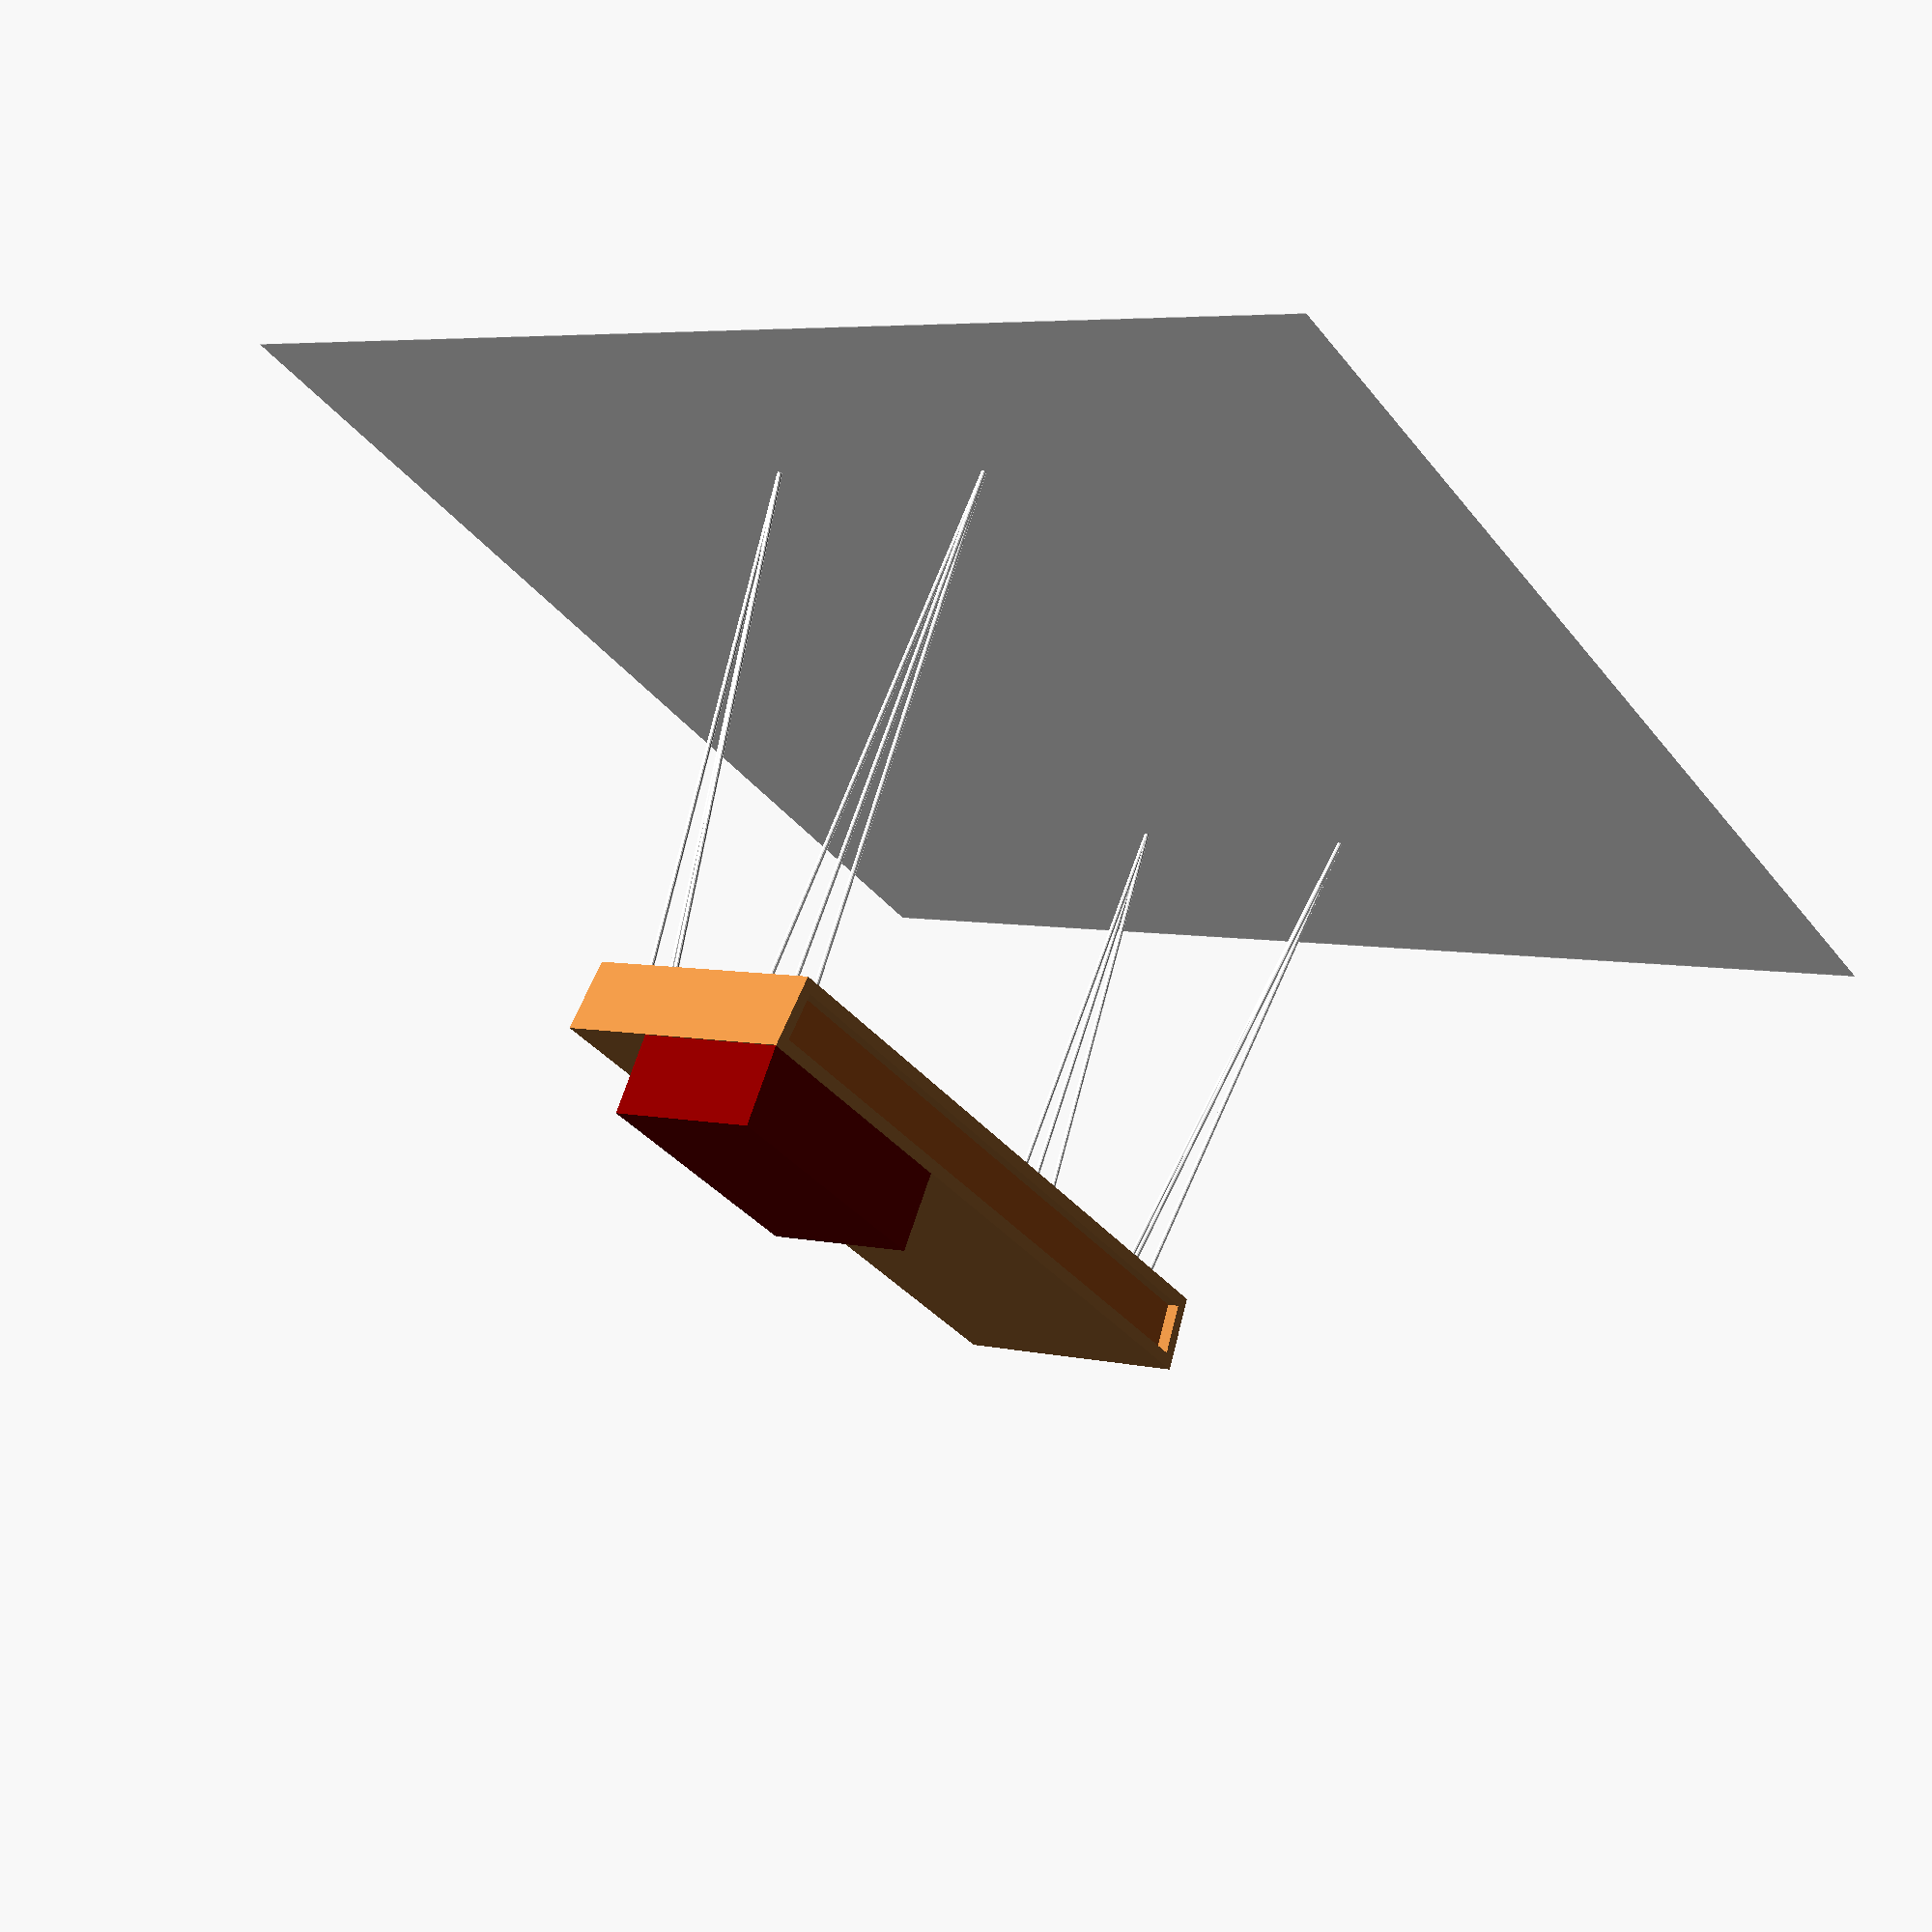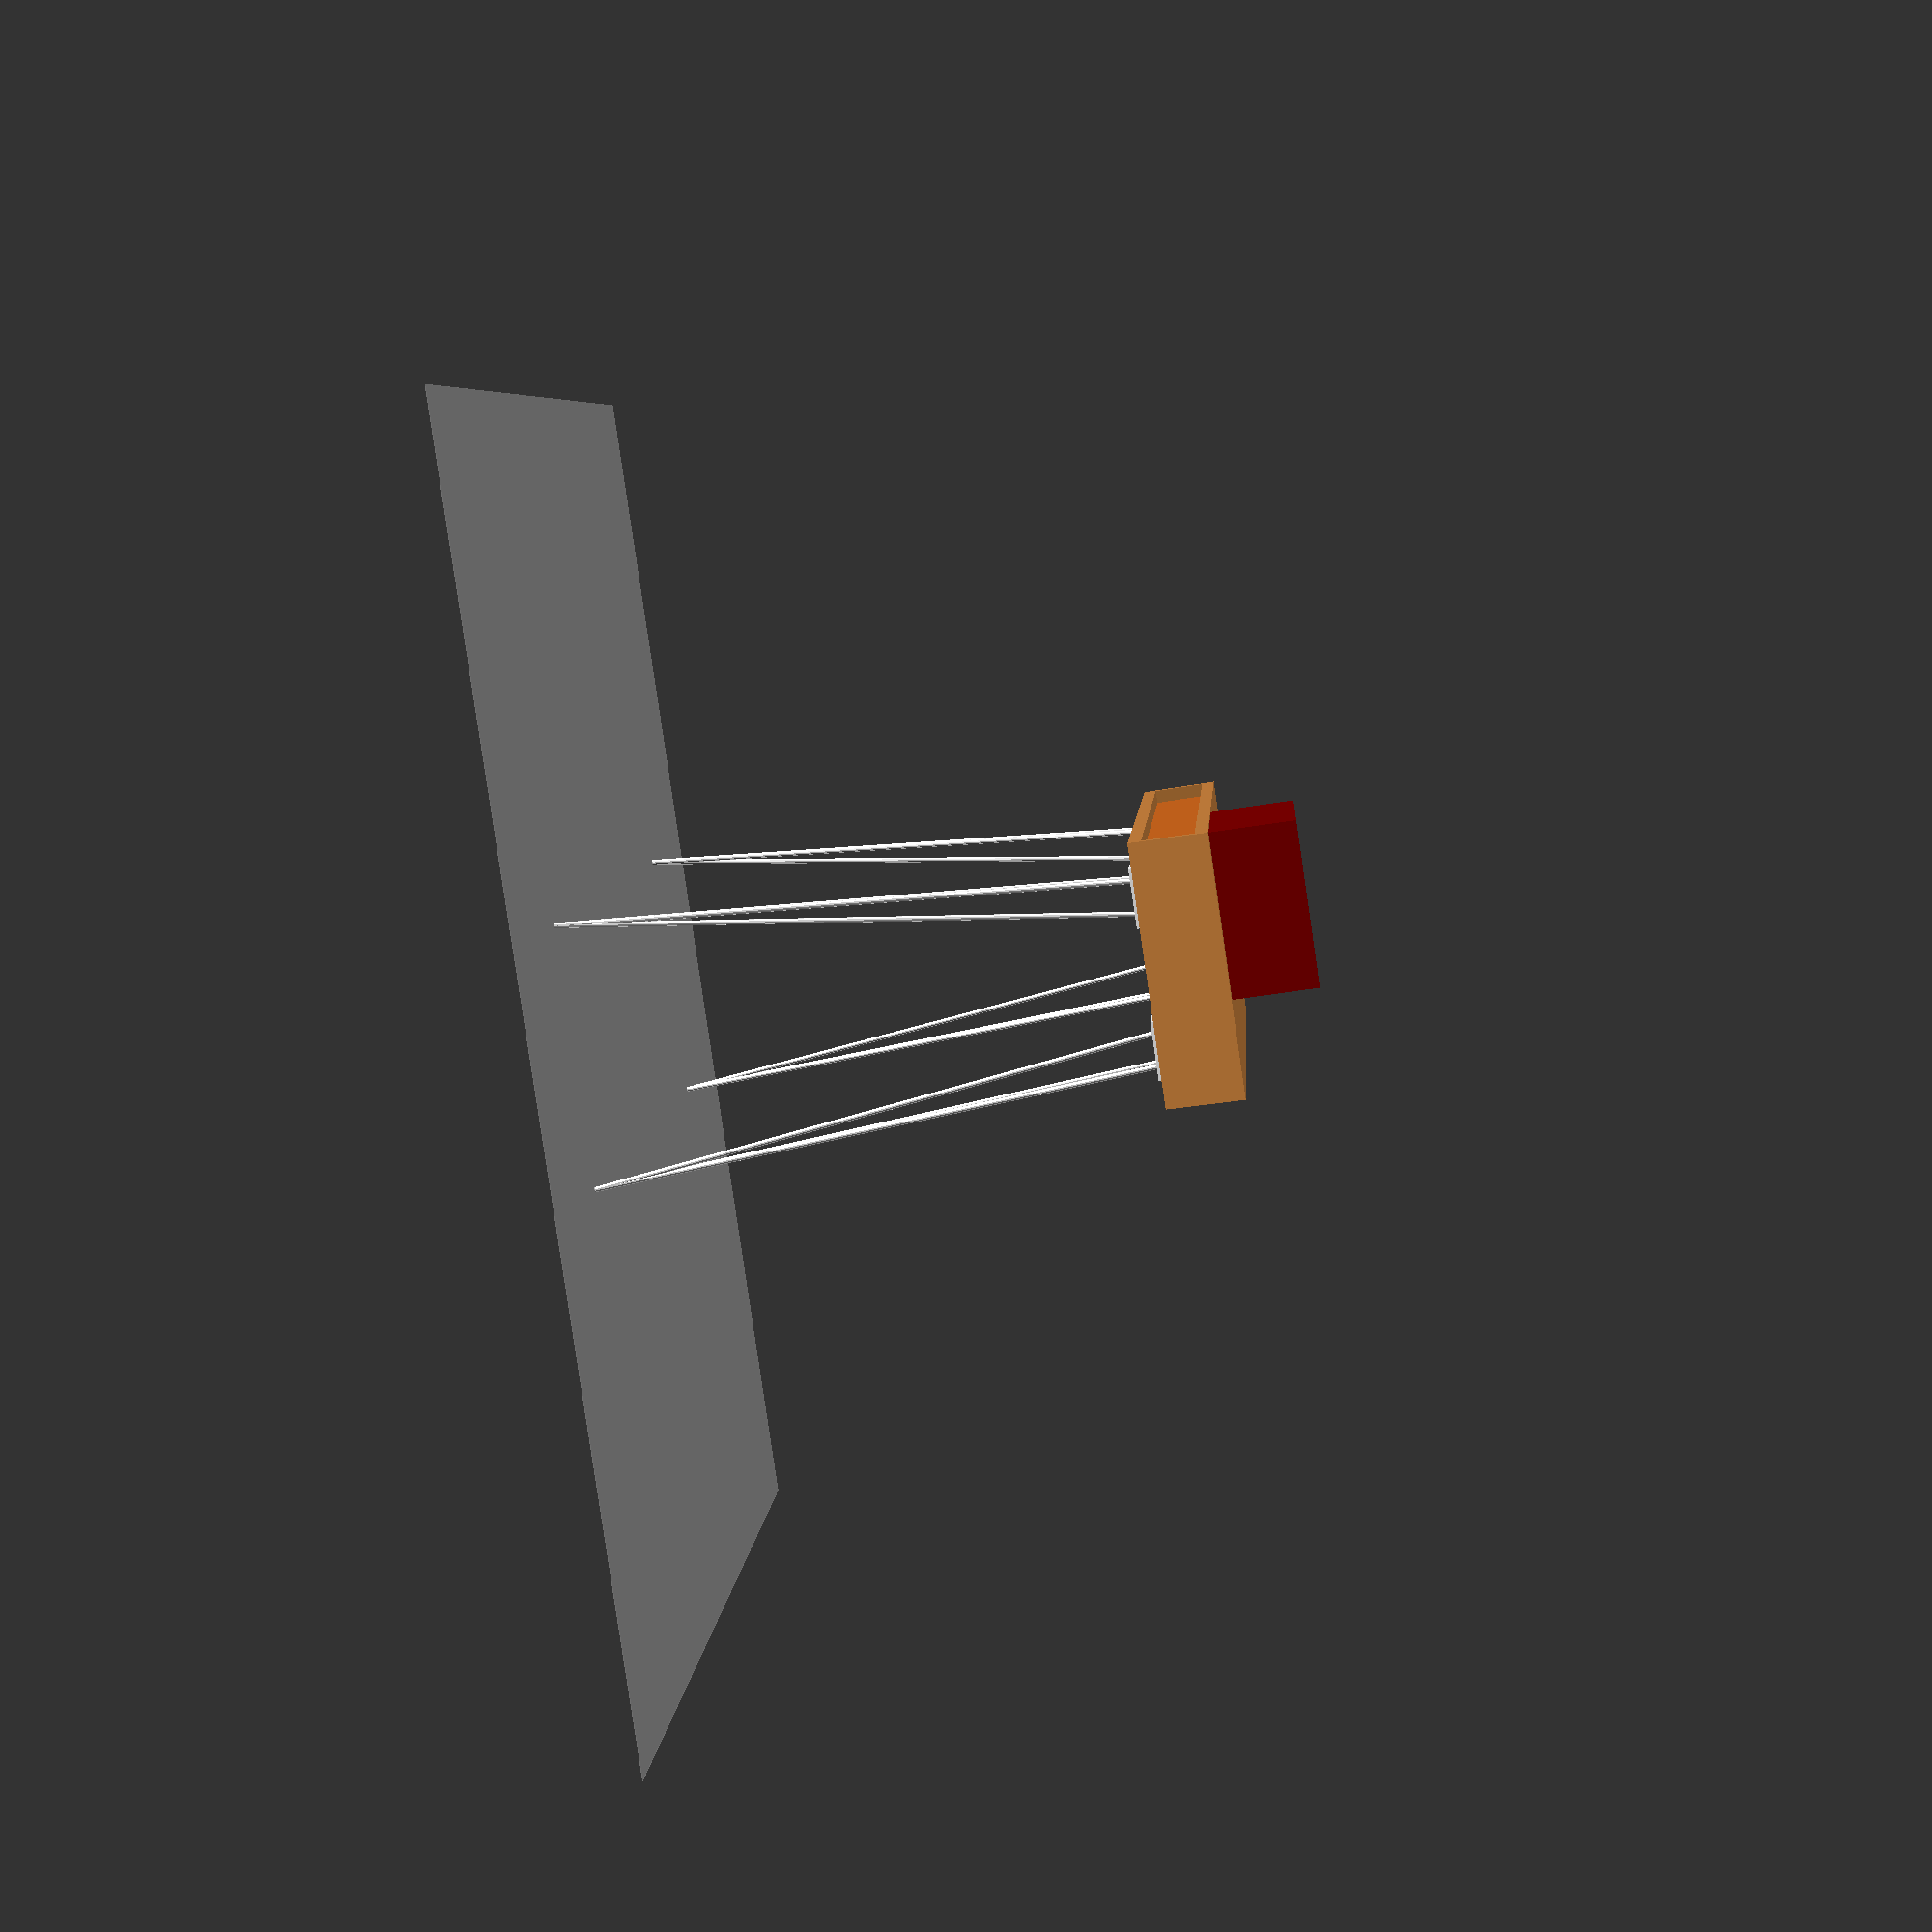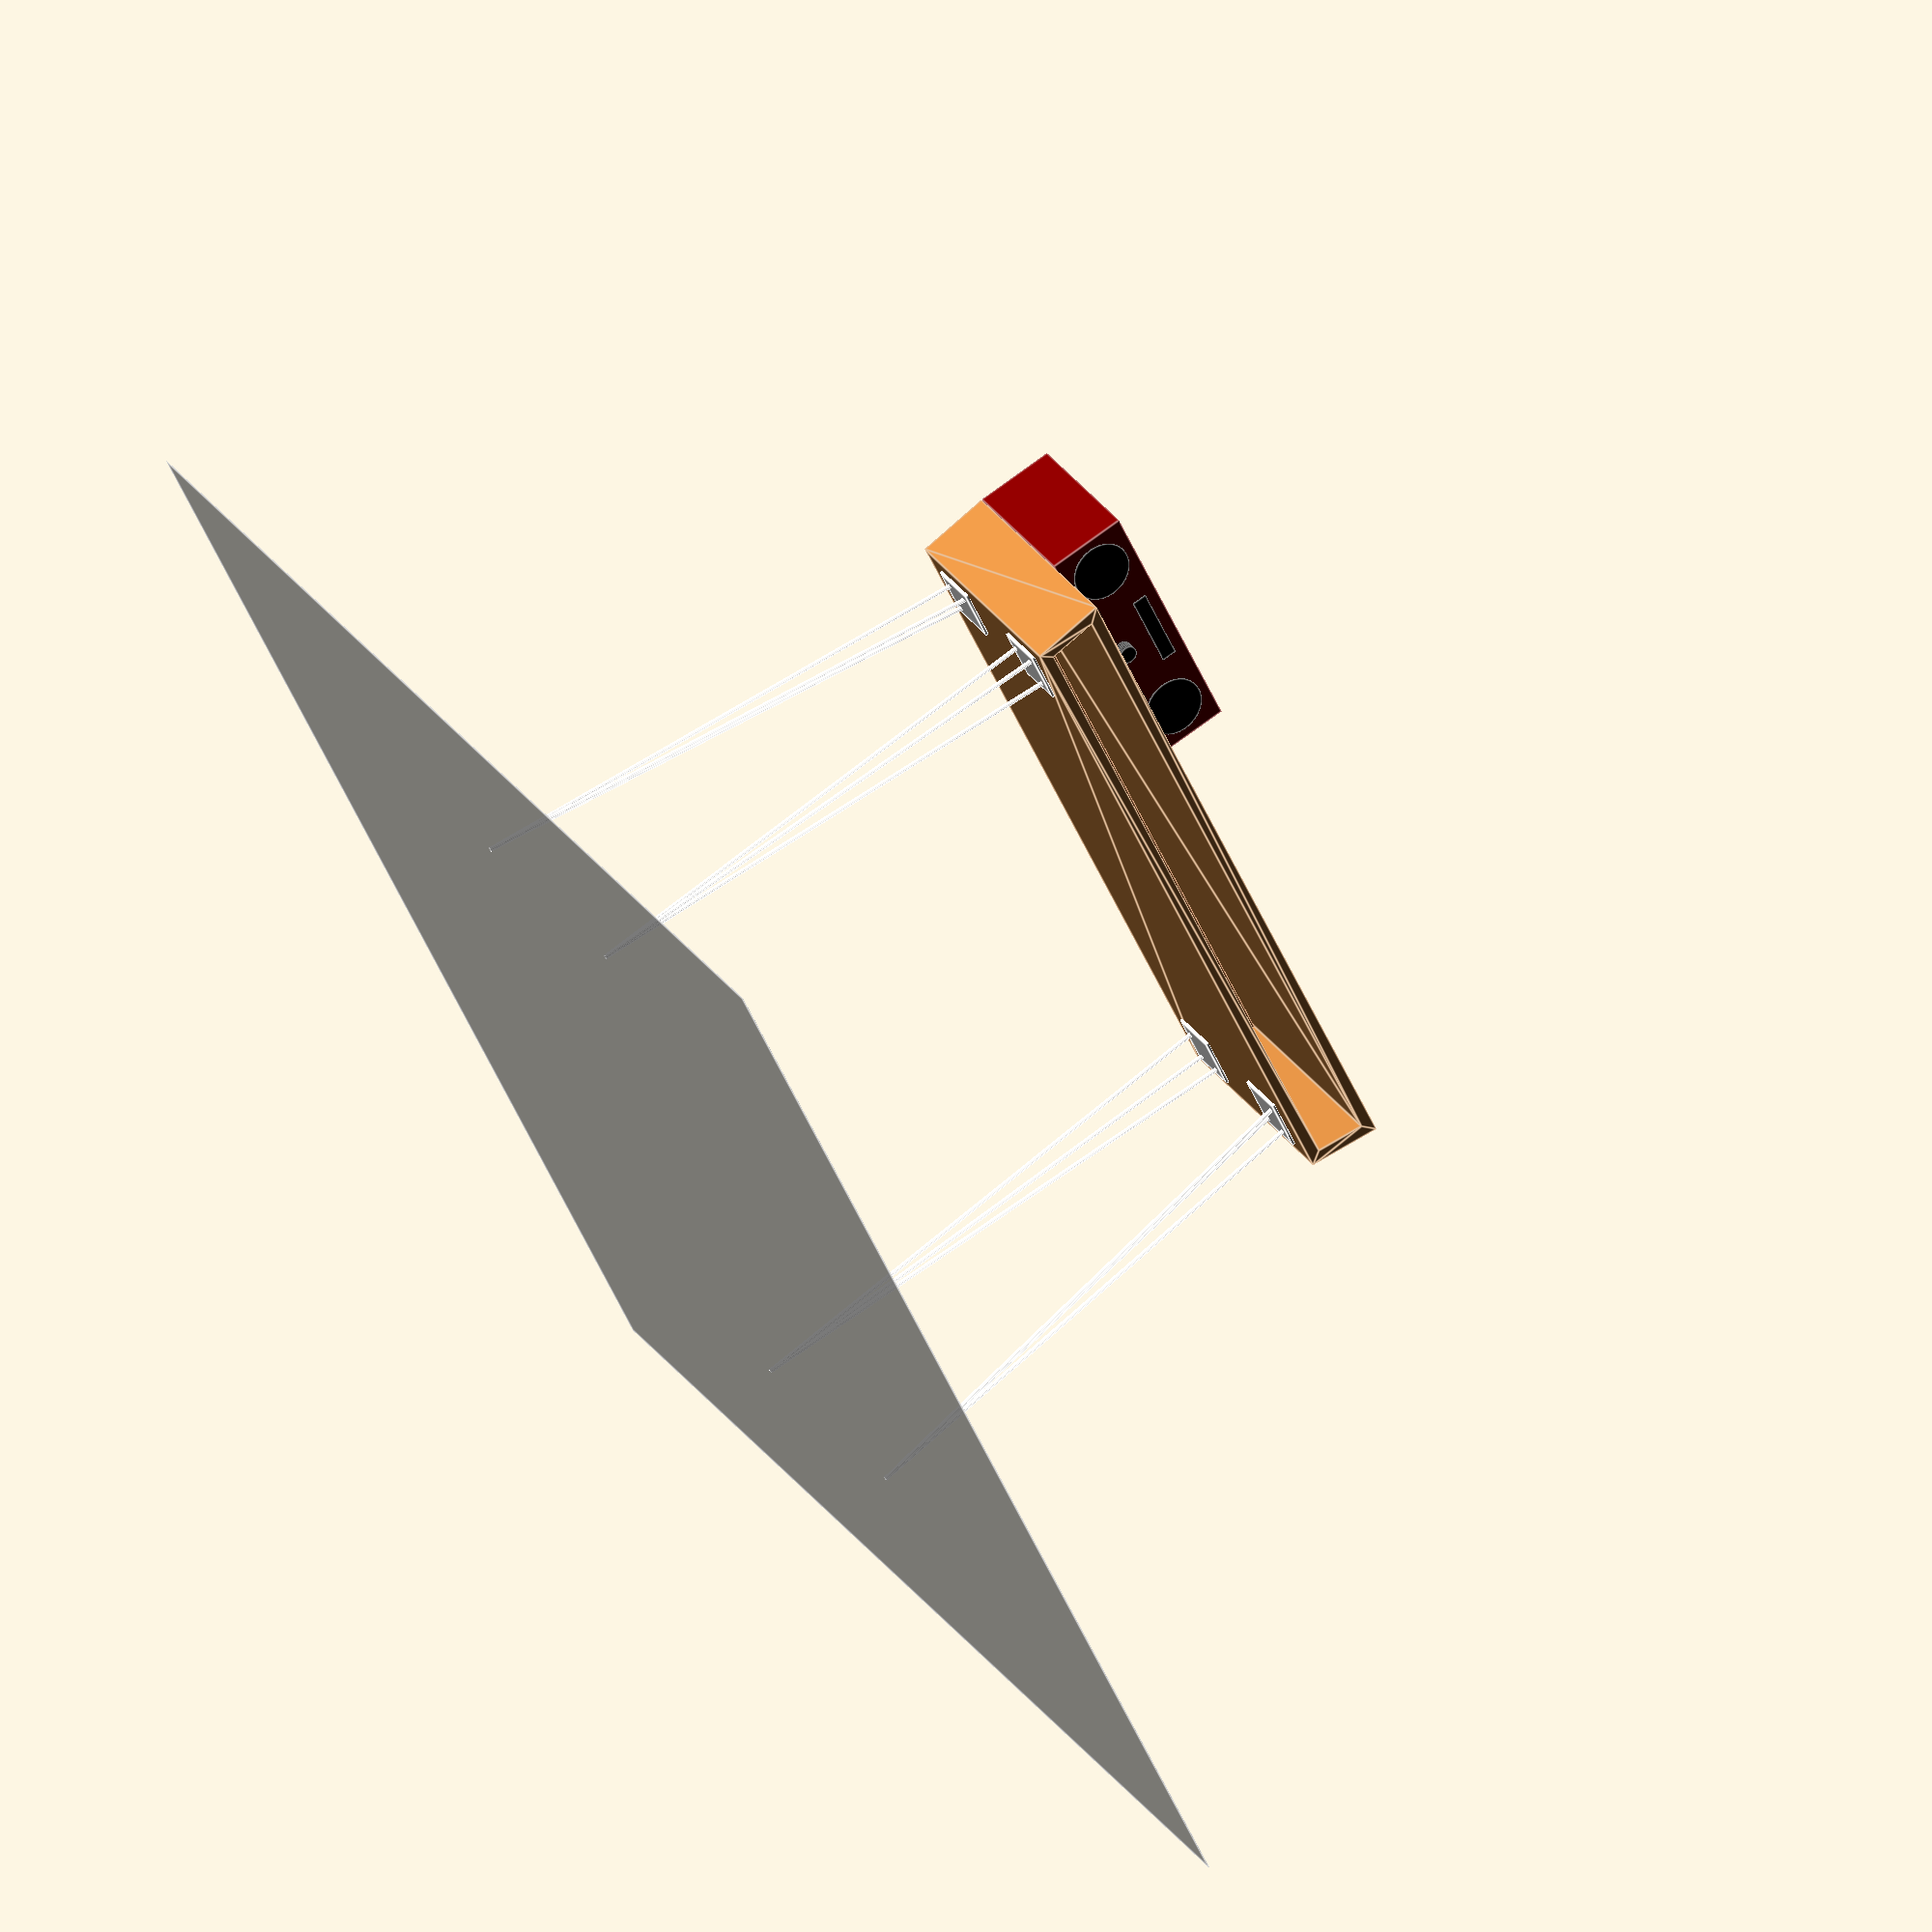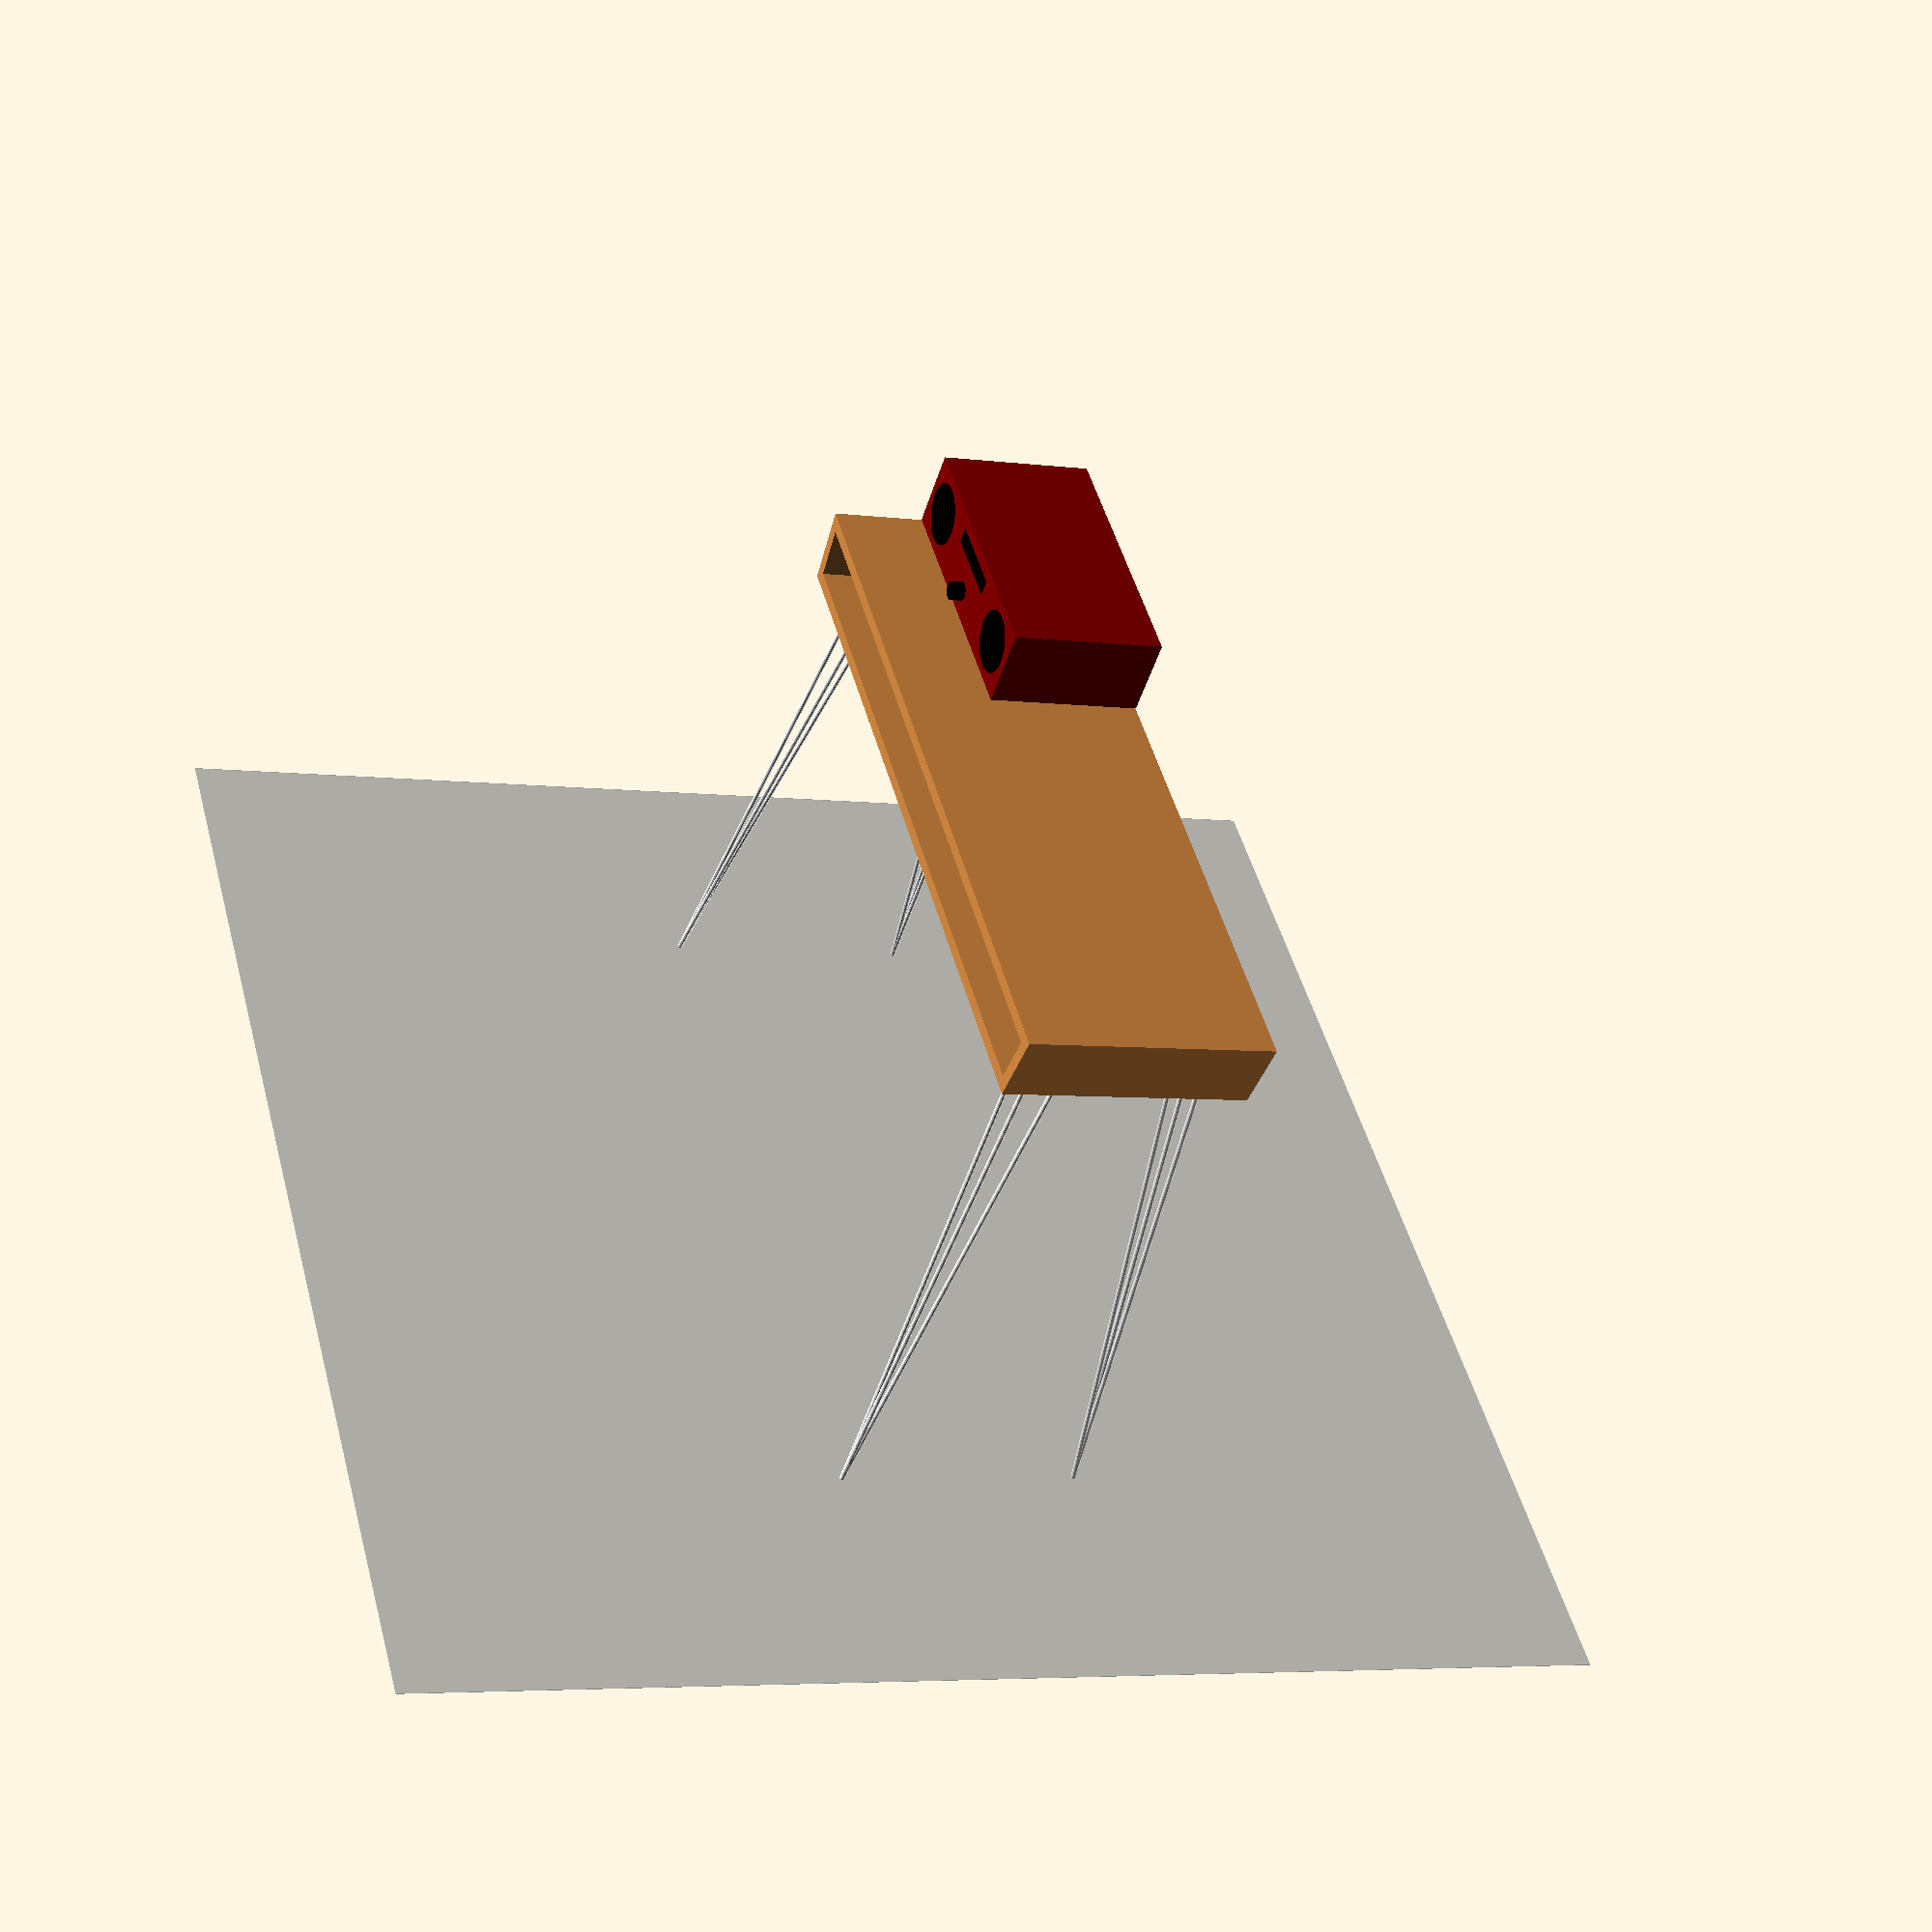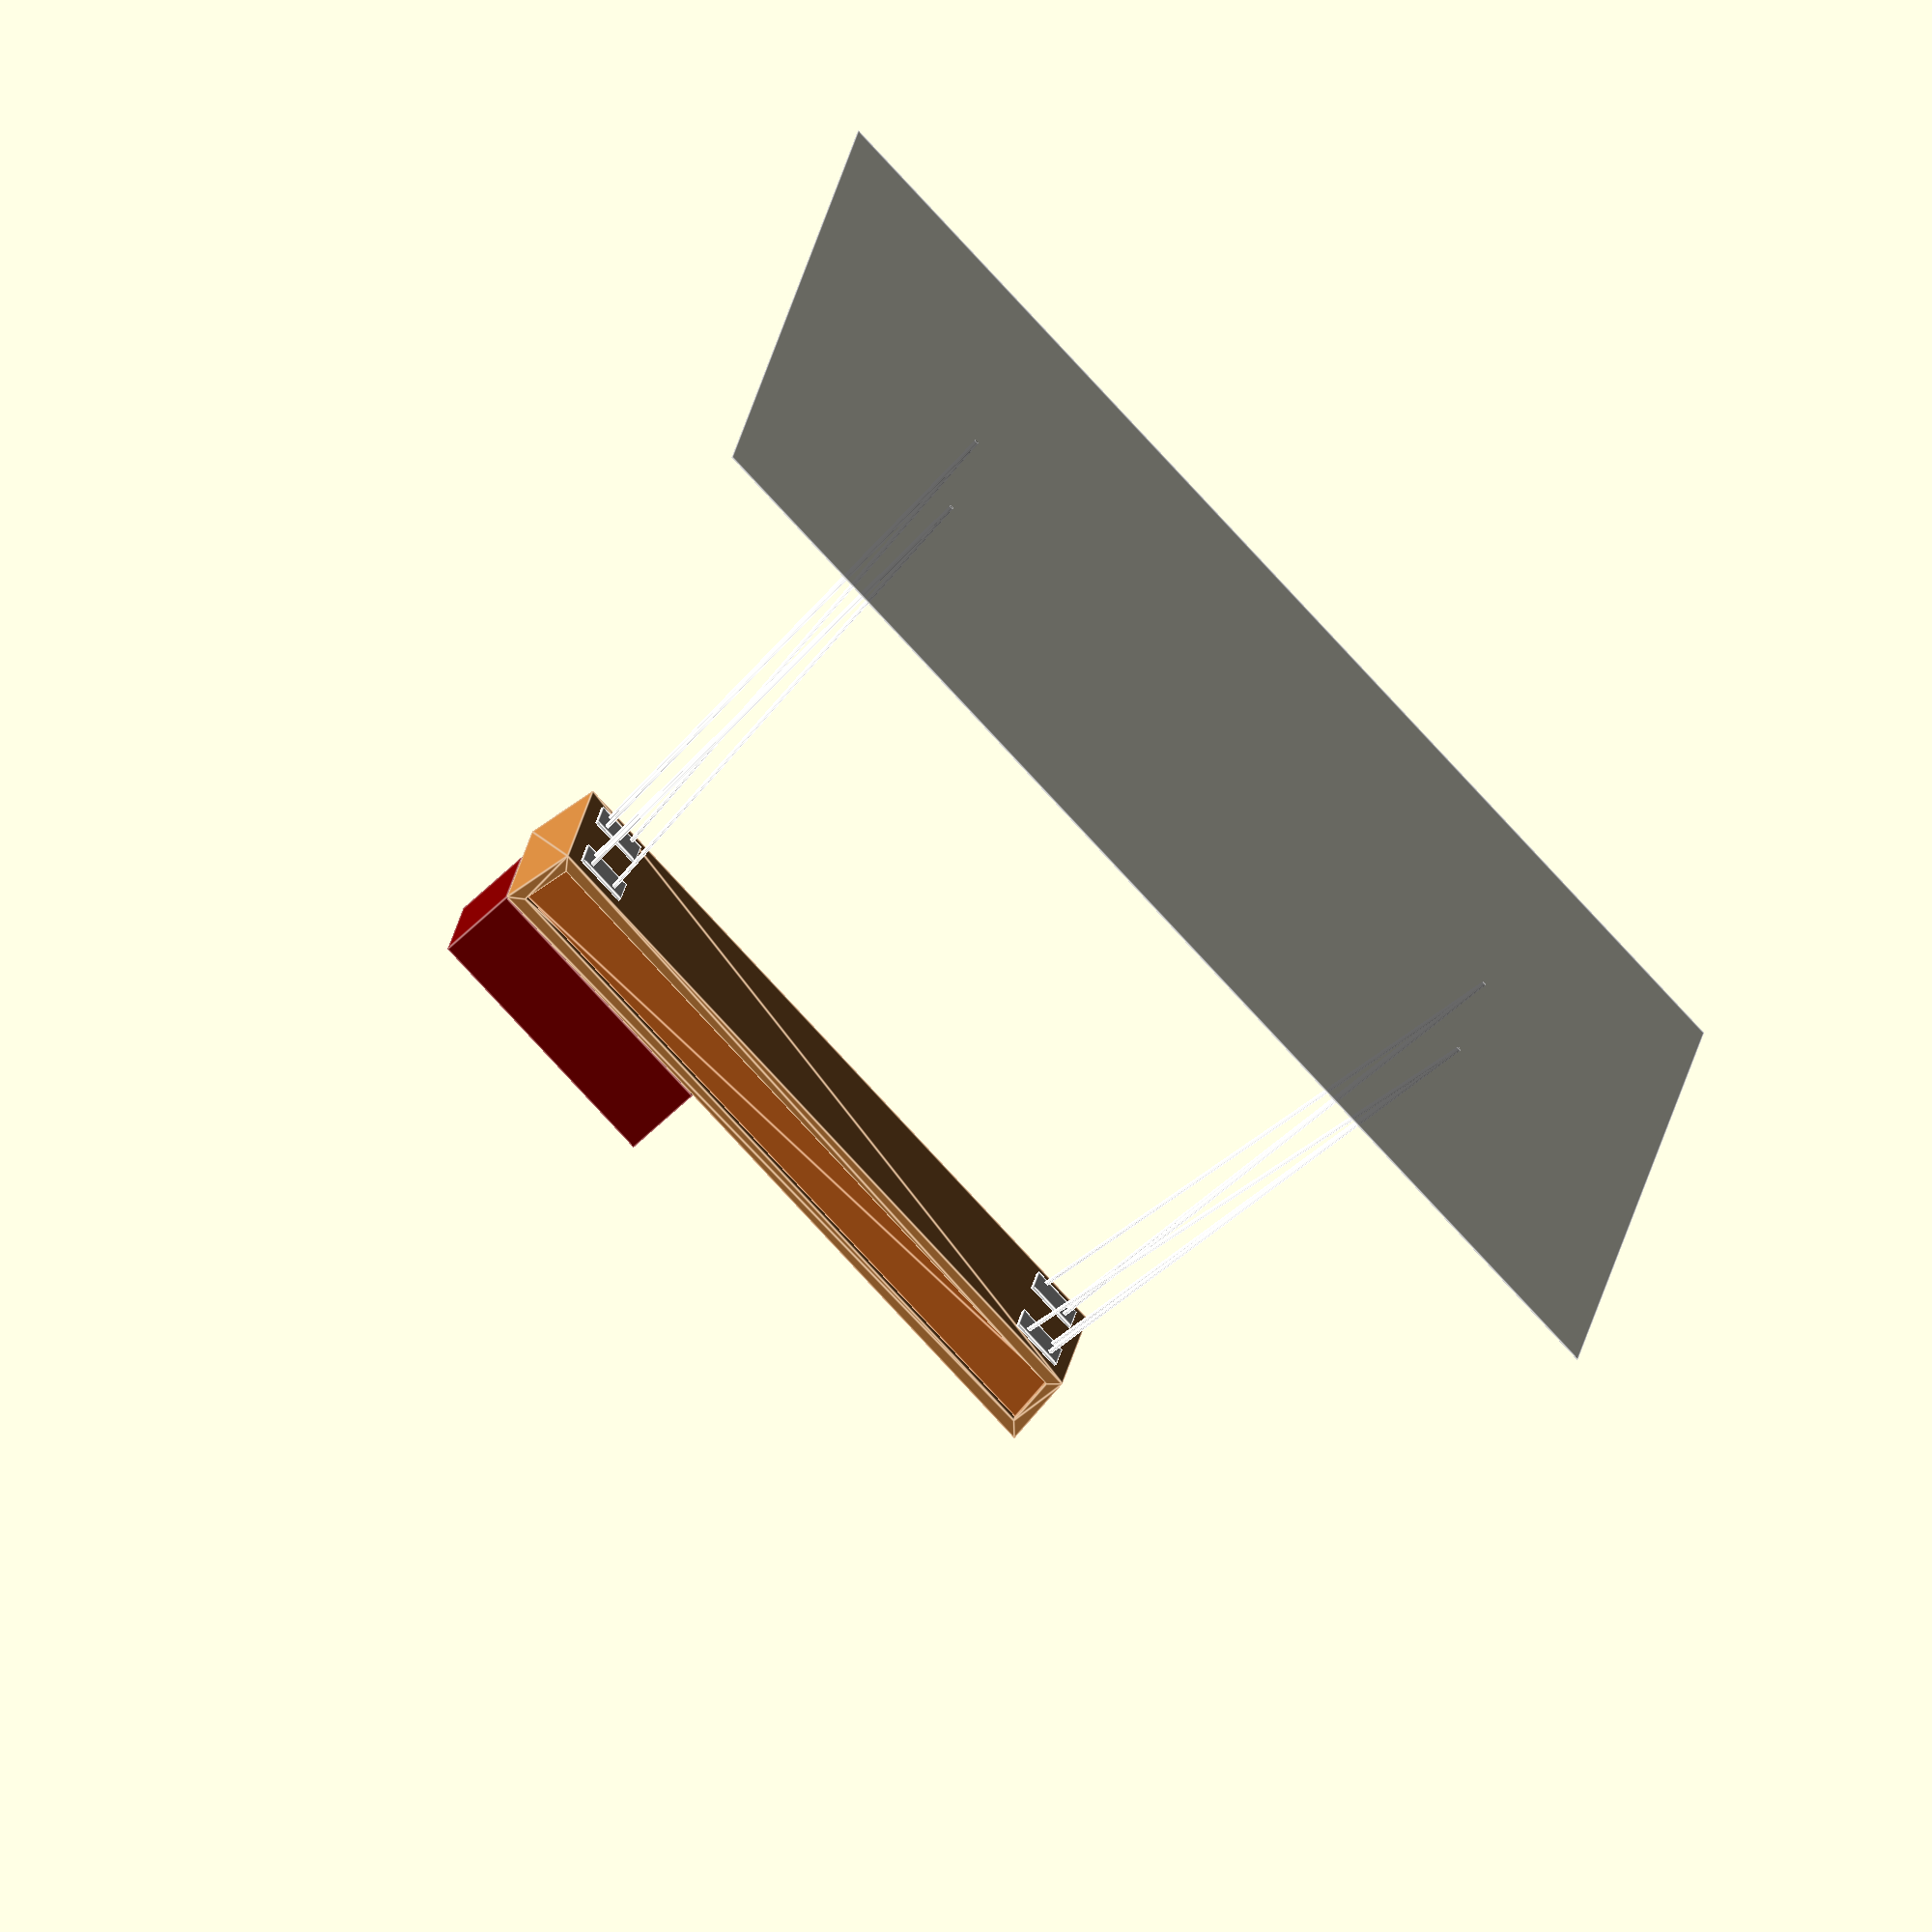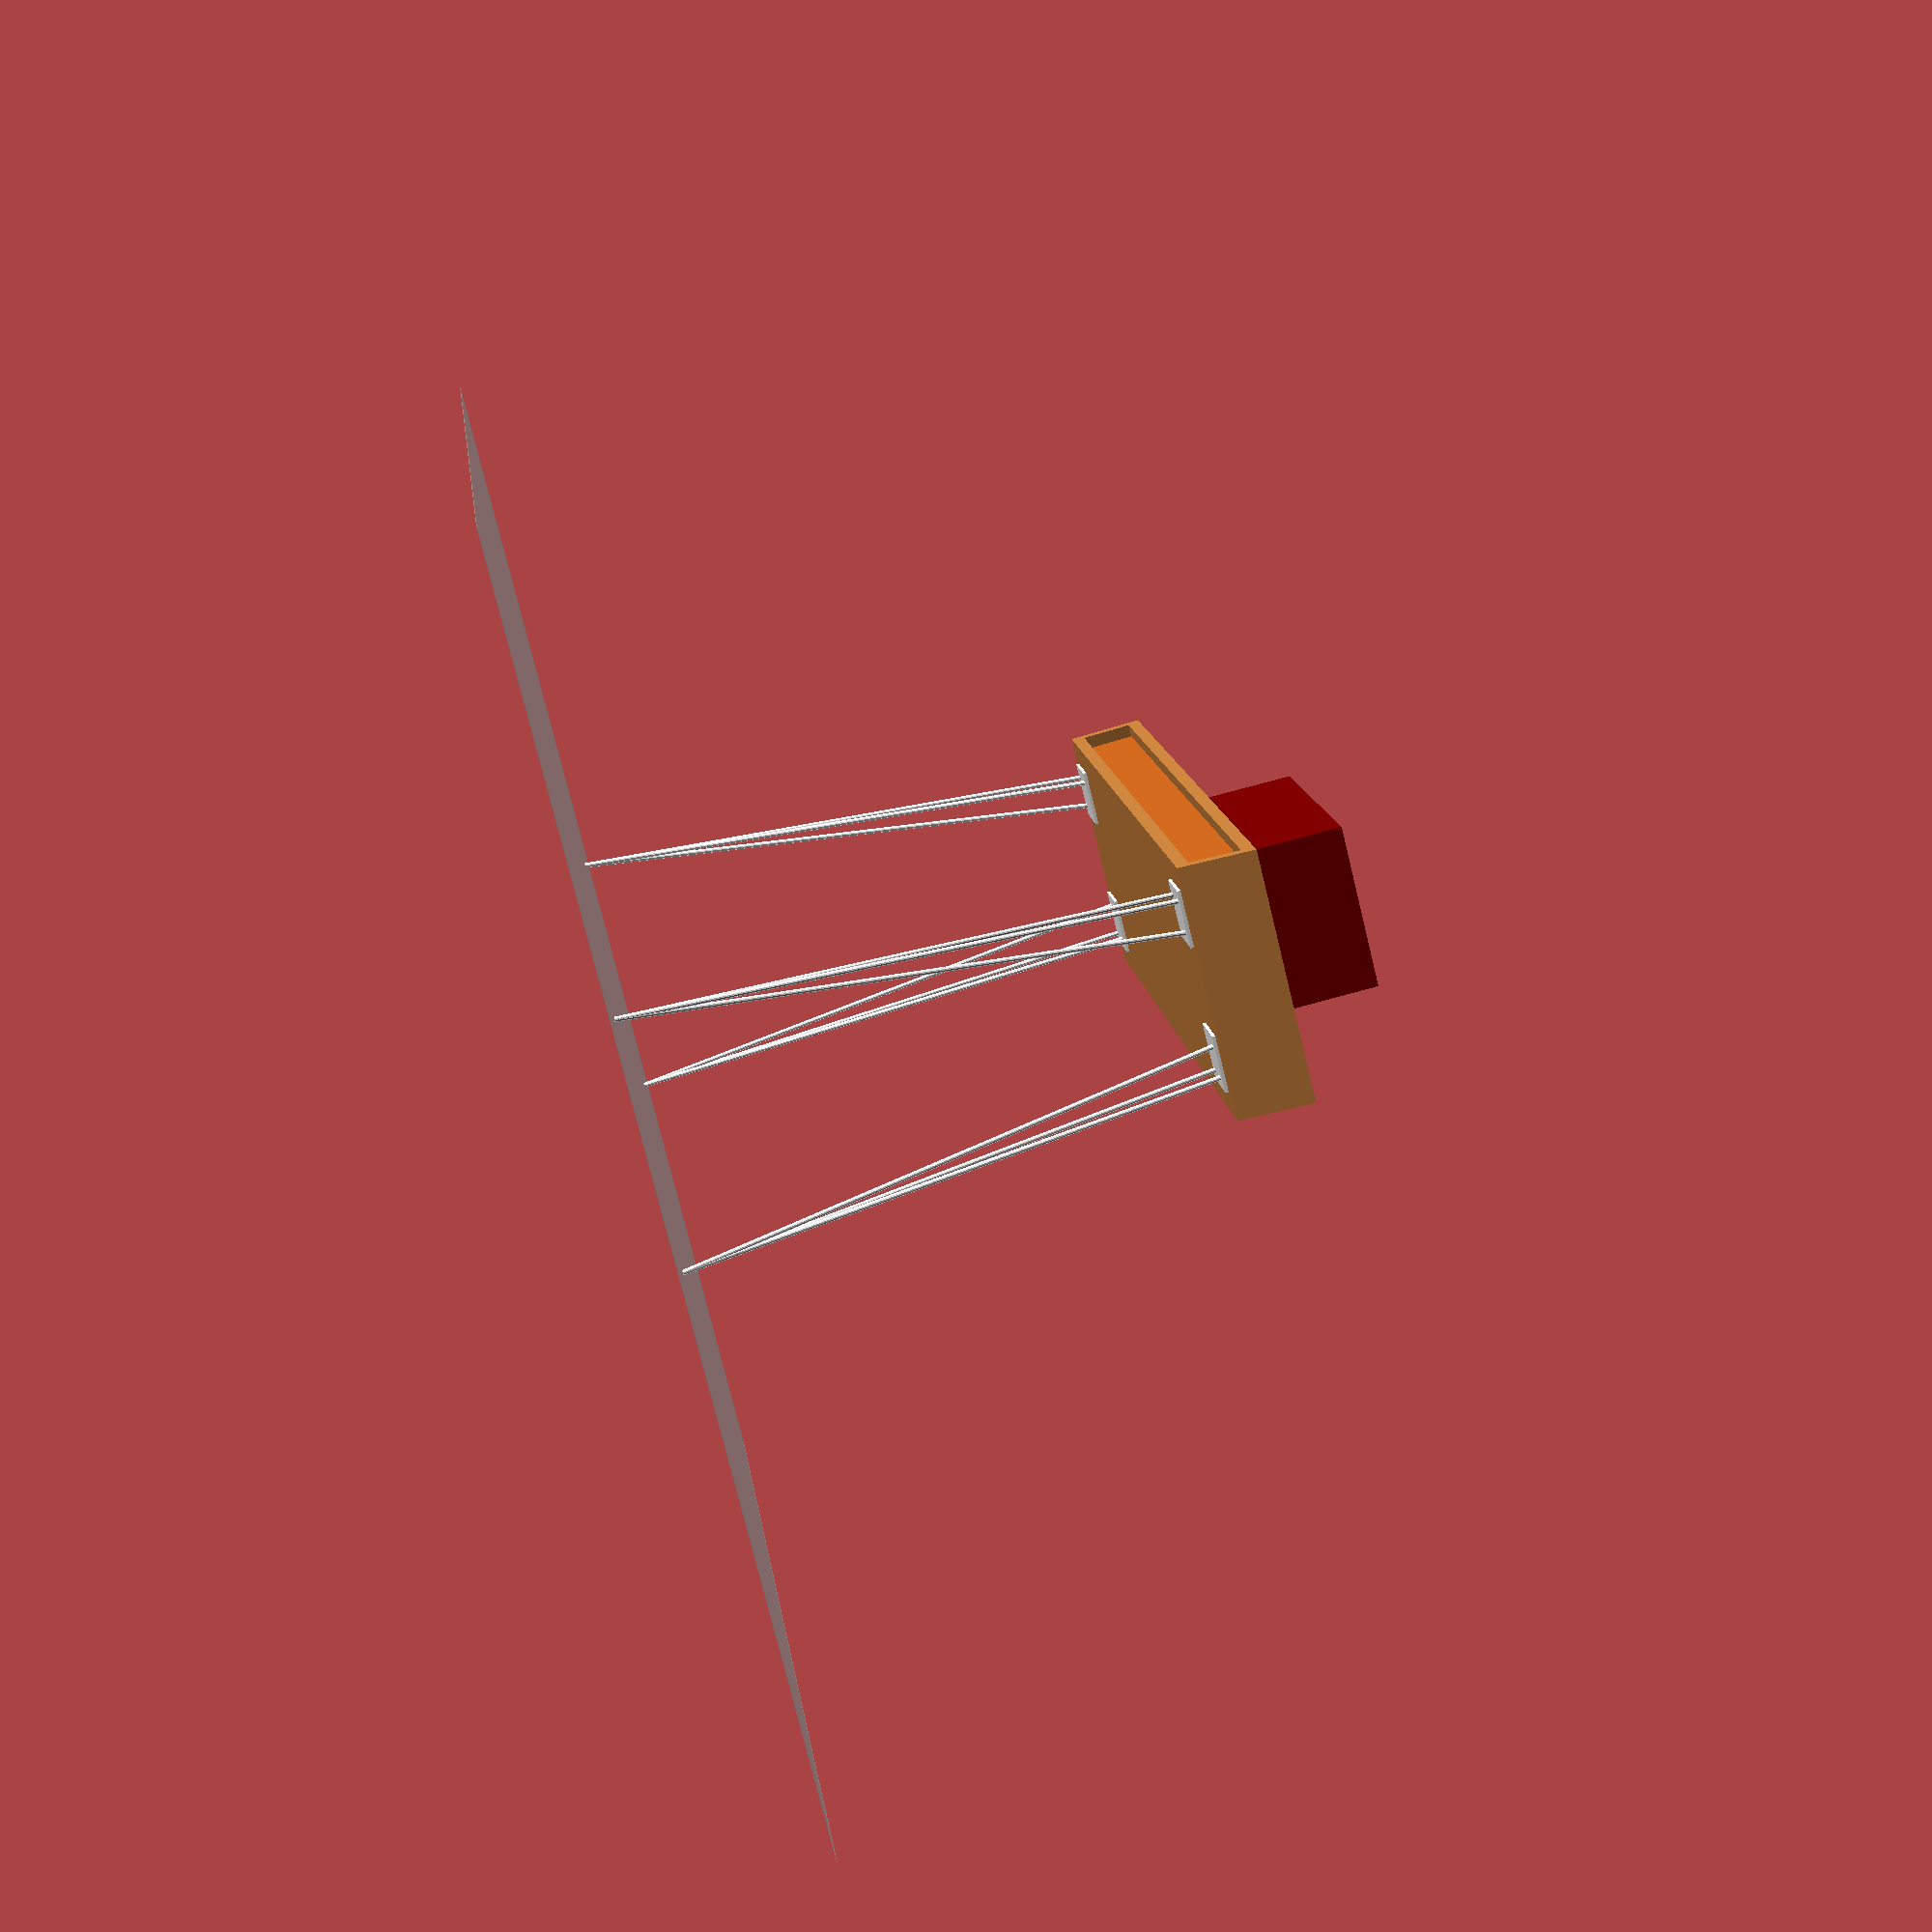
<openscad>
/****************************************************\
Mid Century modern table
(C) P. Bauermeister, 2018-06-21.
\****************************************************/


BODY_LENGTH = 1200;
BODY_WIDTH = 400;
BODY_HEIGHT = 120;
BODY_BOTTOM_RECESS = 10*1.5;
PLANK_THICKNESS = 20;

LEG_HEIGHT = 860;
LEG_PIN_DIAMETER = 8;
LEG_PIN_DISPLACEMENT = 60;
LEG_PIN_SPACING = 50;
LEG_PLATE_MARGIN = 20;
LEG_PLATE_THICKNESS = 5;

BACK_THICKNESS = 10;
BACK_HOLE_DIAMETER = 50;
BACK_HOLE_NB = 10 *0;

inner_height = BODY_HEIGHT-PLANK_THICKNESS*2;
echo("recess=", BODY_BOTTOM_RECESS);
angle = atan(BODY_BOTTOM_RECESS/BODY_HEIGHT);
echo("angle=", angle);
sl = inner_height / cos(angle);
echo("side_length=", sl);

module BodyFaceTrapeze() {
    translate([-BODY_LENGTH/2, 0, 0])
    polygon(points=[
        [0, BODY_HEIGHT],
        [BODY_LENGTH, BODY_HEIGHT],
        [BODY_LENGTH-BODY_BOTTOM_RECESS, 0],
        [BODY_BOTTOM_RECESS, 0]
    ]);
}

module Back() {
    rotate([90, 0, 0])
    linear_extrude(height=BACK_THICKNESS)
    difference() {
        offset(r=-PLANK_THICKNESS) BodyFaceTrapeze();
        if (BACK_HOLE_NB)
        for (i=[0:BACK_HOLE_NB-1]) {
            d = BODY_LENGTH/(BACK_HOLE_NB+0.5);
            x = (i-BACK_HOLE_NB/2+.5) * d;
            translate([x, BODY_HEIGHT/2, 0])
            circle(d=BACK_HOLE_DIAMETER);
            
            }
    }
}

module Body() {
    translate([0, BODY_WIDTH/2, 0])
    rotate([90, 0, 0])
    linear_extrude(height=BODY_WIDTH)
    difference() {
        BodyFaceTrapeze(false);
        offset(r=-PLANK_THICKNESS) BodyFaceTrapeze(false);
    }
}

module Leg() {
    d1 = LEG_PIN_DISPLACEMENT+LEG_PIN_SPACING;
    d2 = LEG_PIN_DISPLACEMENT;
    alpha = atan((d1)/LEG_HEIGHT);
    beta = atan((LEG_PIN_DISPLACEMENT)/LEG_HEIGHT);
    l1 = sqrt(LEG_HEIGHT*LEG_HEIGHT + d1*d1 *2);
    l2 = sqrt(LEG_HEIGHT*LEG_HEIGHT + d2*d2 *2);

    union() {
        rotate([-beta, alpha, 0])
        cylinder(h=l1, d=LEG_PIN_DIAMETER);

        rotate([-beta, beta, 0])
        cylinder(h=l2, d=LEG_PIN_DIAMETER);

        rotate([-alpha, beta, 0])
        cylinder(h=l1, d=LEG_PIN_DIAMETER);
    }
    
    c = LEG_PIN_SPACING + LEG_PLATE_MARGIN * 2;
    d = LEG_PIN_DISPLACEMENT+LEG_PIN_SPACING/2-c/2;
    translate([d, d, LEG_HEIGHT-LEG_PLATE_THICKNESS])
    difference() {
        cube([c, c, LEG_PLATE_THICKNESS]);
        //translate([c/2, c/2, 0]) cube([c, c, LEG_PLATE_THICKNESS]);
    }
}

module Stereo() {
    l = 440; w= 250; h= 130;
    color("Maroon")
    translate([0, -w, 0])
    cube([l, w, h]);
    
    color("black") {
        d=100; o = 15;
        translate([d/2+o, -w, d/2 + (h-d)/2])
        rotate([90, 0, 0]) cylinder(d=d);
        translate([l-(d/2+o), -w, d/2 + (h-d)/2])
        rotate([90, 0, 0]) cylinder(d=d);

        ll = 130; hh = 25;
        translate([l/2-ll/2, -w-1, h-hh-20])
        cube([ll, 1, hh]);

        d3 = 30;
        translate([l/2, -w, d3/2+20])
        rotate([90, 0, 0]) cylinder(d=d3, h=20);

    }

}


translate([0, 0, LEG_HEIGHT])
color("peru")
color("chocolate")
color("sienna")
Body();

translate([0, BODY_WIDTH/2 - PLANK_THICKNESS, LEG_HEIGHT])
color("chocolate")
Back();

translate([-BODY_LENGTH/2, -BODY_WIDTH/2, 0])
color("white")
Leg();

translate([BODY_LENGTH/2, -BODY_WIDTH/2, 0])
rotate([0, 0, 90])
color("white")
Leg();

translate([BODY_LENGTH/2, BODY_WIDTH/2, 0])
rotate([0, 0, 180])
color("white")
Leg();

translate([-BODY_LENGTH/2, BODY_WIDTH/2, 0])
rotate([0, 0, -90])
color("white")
Leg();

translate([-BODY_LENGTH/2, BODY_WIDTH/2, LEG_HEIGHT+BODY_HEIGHT+1])
Stereo();

%cube([2000, 2000, 1], true);
</openscad>
<views>
elev=290.8 azim=57.6 roll=18.1 proj=p view=solid
elev=62.7 azim=291.8 roll=279.0 proj=p view=solid
elev=285.7 azim=129.0 roll=233.5 proj=o view=edges
elev=48.0 azim=74.7 roll=342.9 proj=p view=wireframe
elev=248.5 azim=351.5 roll=46.7 proj=o view=edges
elev=102.4 azim=244.7 roll=285.2 proj=p view=solid
</views>
